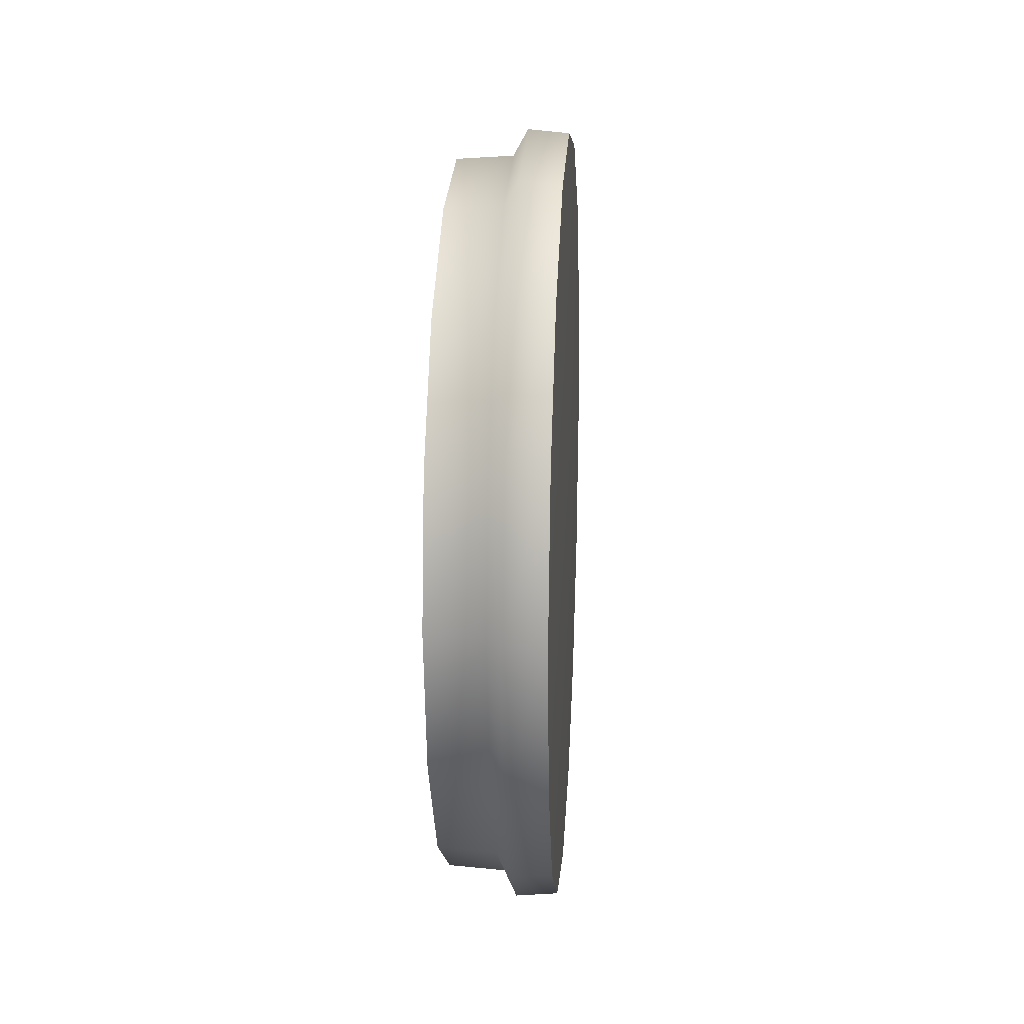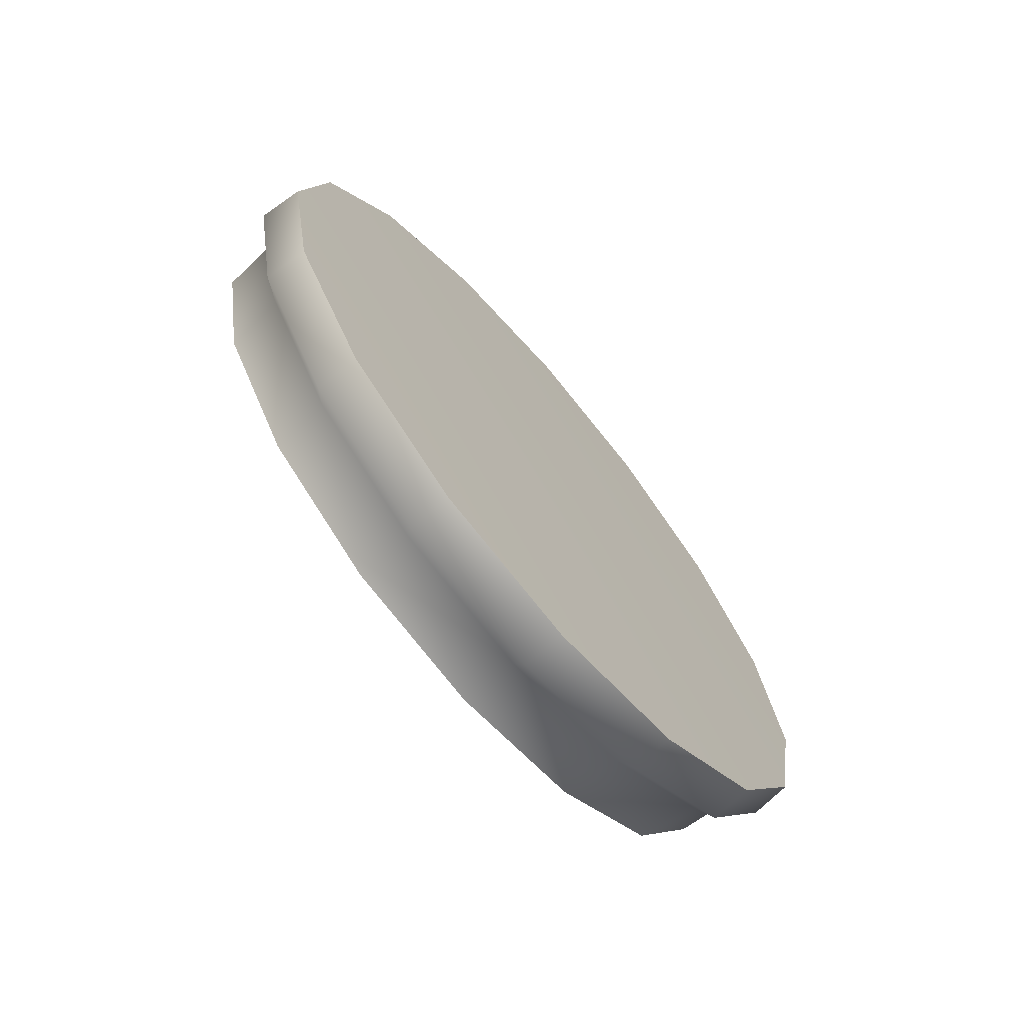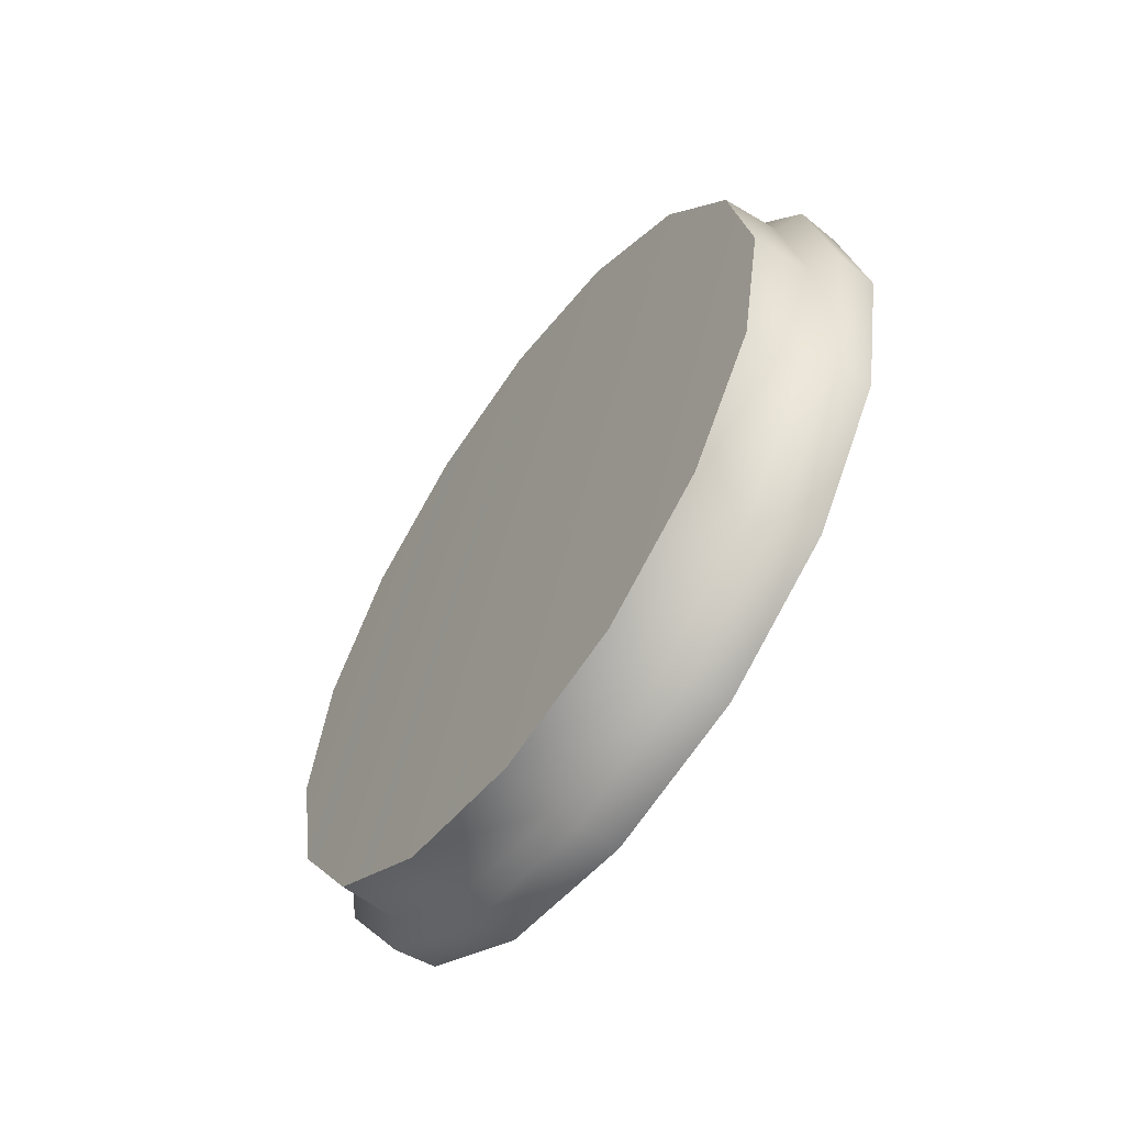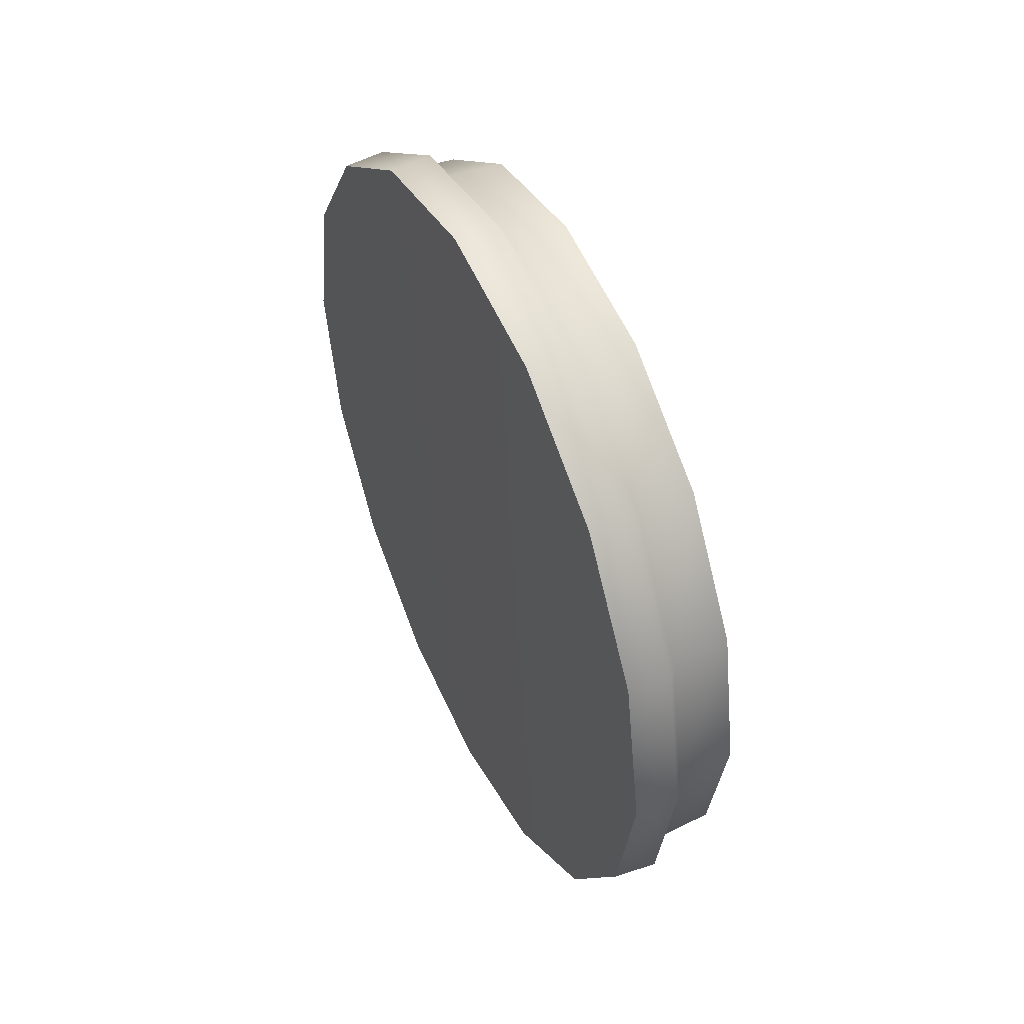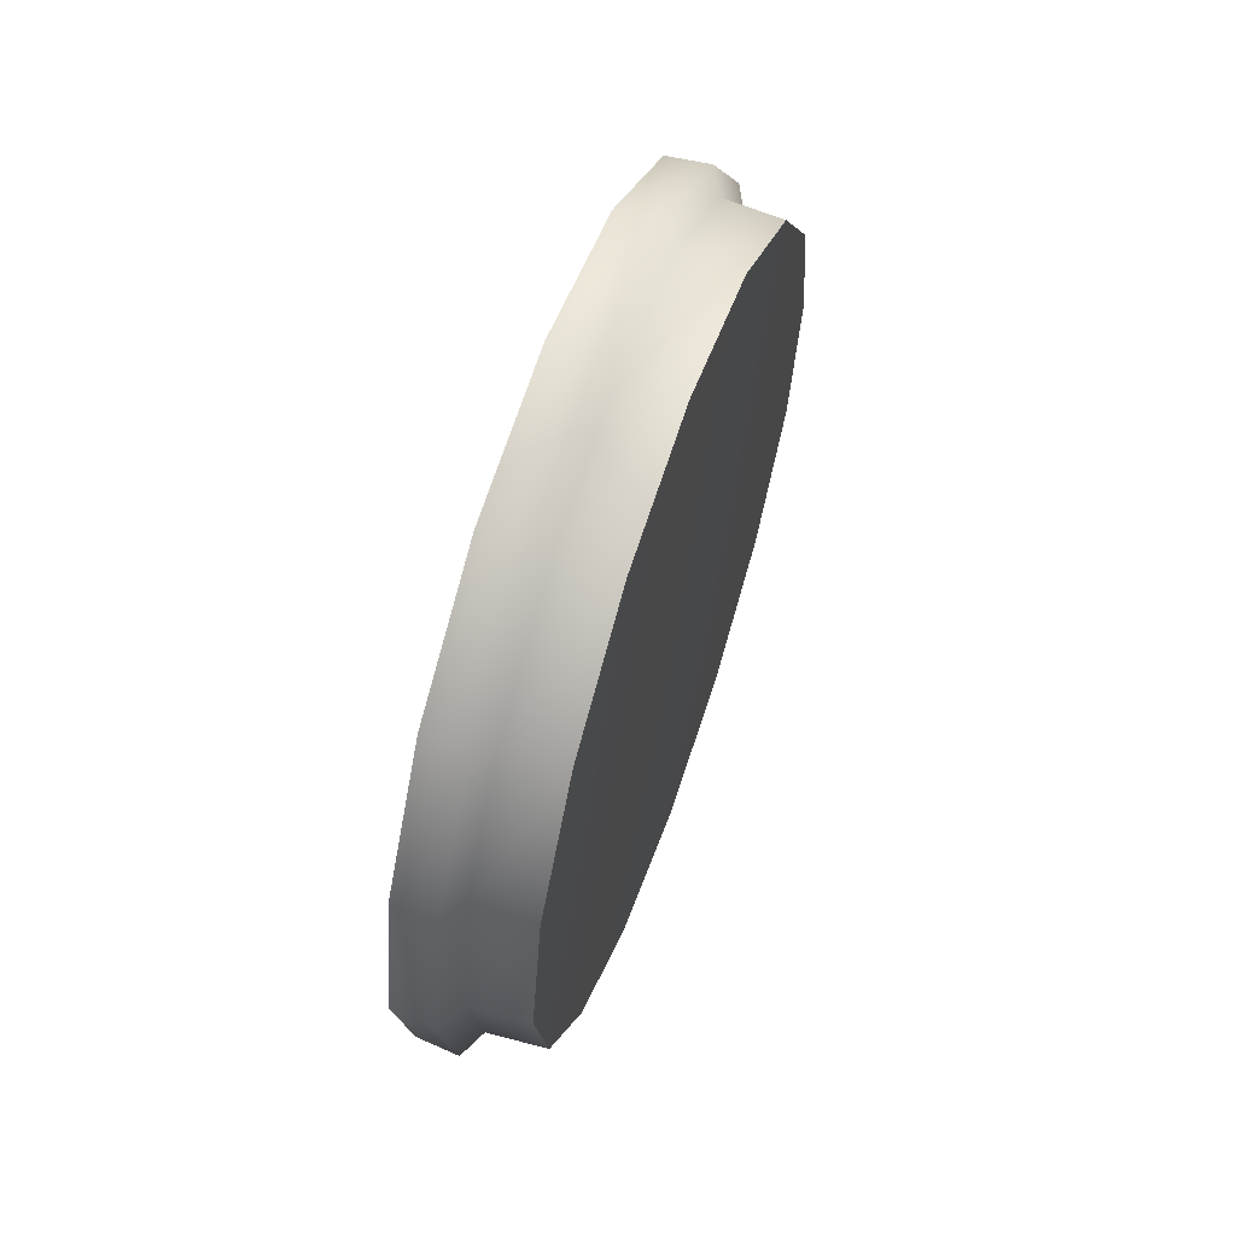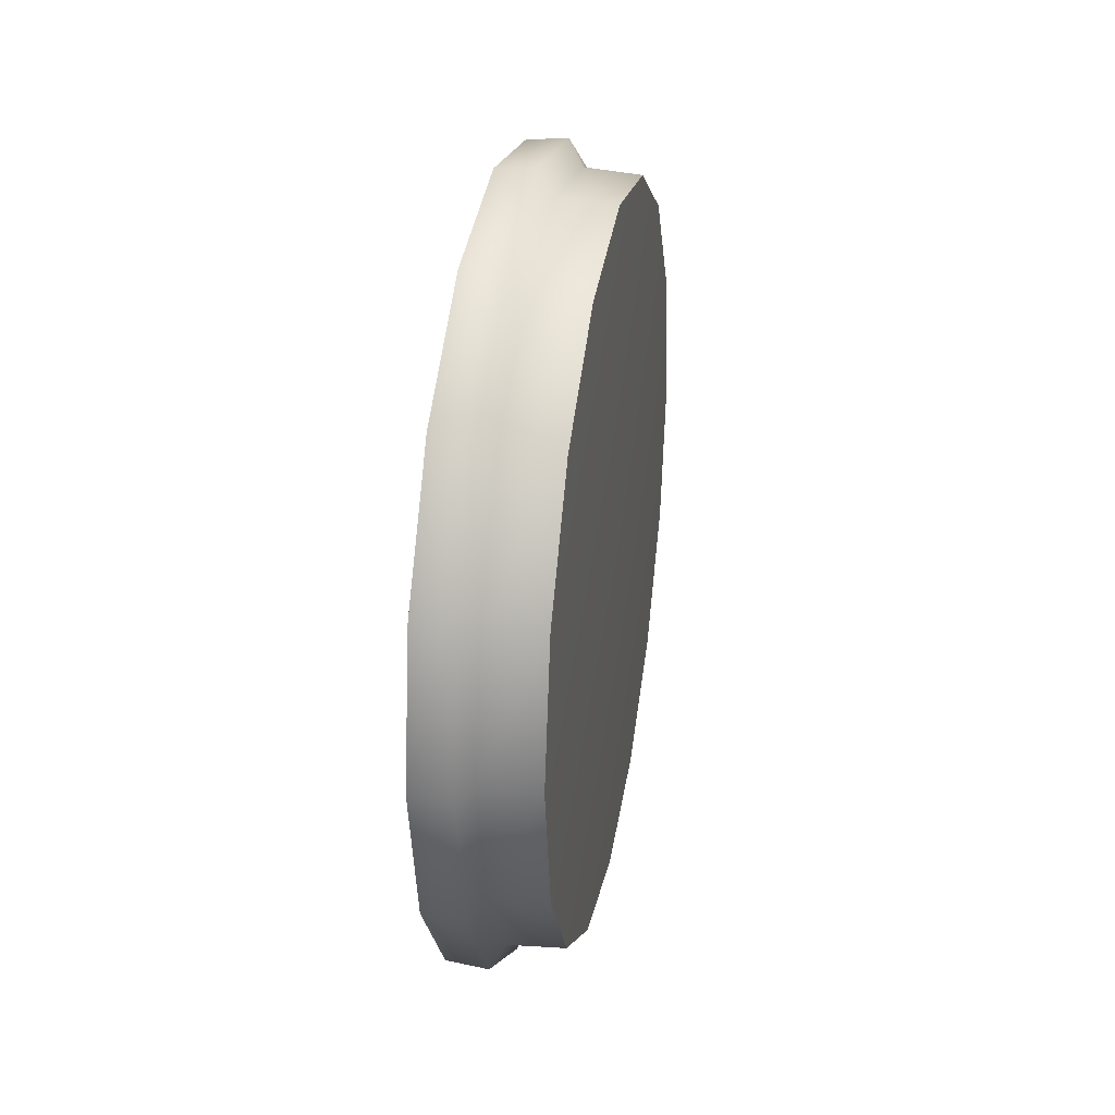
<metadata>
{"format":"obj","ext":"obj","renderer":"f3d","projection":"perspective","resolution":1024,"background":"white","views":[{"elev":17.2,"azim":-176.3,"up":"+Z"},{"elev":-68.9,"azim":-139.9,"up":"+Y"},{"elev":-58.5,"azim":144.6,"up":"+Y"},{"elev":48.0,"azim":-25.3,"up":"+Z"},{"elev":61.5,"azim":19.0,"up":"+Y"},{"elev":31.6,"azim":10.2,"up":"+Z"}]}
</metadata>
<code>
v  0.292 0.1632 -0.9793
v  0.3057 0.1632 -0.9781
v  0.3057 0.2138 -0.9882
v  0.292 0.2134 -0.9894
v  0.3058 0.2566 -1.017
v  0.292 0.2559 -1.018
v  0.3059 0.2852 -1.061
v  0.2921 0.2843 -1.061
v  0.306 0.2953 -1.112
v  0.2921 0.2942 -1.112
v  0.3062 0.2852 -1.163
v  0.2921 0.2843 -1.163
v  0.3063 0.2566 -1.206
v  0.2922 0.2559 -1.205
v  0.3063 0.2138 -1.235
v  0.2922 0.2134 -1.234
v  0.3063 0.1632 -1.246
v  0.2922 0.1632 -1.244
v  0.3063 0.1127 -1.235
v  0.2922 0.1131 -1.234
v  0.3063 0.06982 -1.206
v  0.2922 0.07057 -1.205
v  0.3062 0.04121 -1.163
v  0.2921 0.04216 -1.163
v  0.306 0.03116 -1.112
v  0.2921 0.03217 -1.112
v  0.3059 0.04121 -1.061
v  0.2921 0.04216 -1.061
v  0.3058 0.06982 -1.017
v  0.292 0.07057 -1.018
v  0.3057 0.1127 -0.9882
v  0.292 0.1131 -0.9894
v  0.2906 0.1632 -1.112
v  0.3297 0.1632 -0.9881
v  0.3316 0.1632 -1.112
v  0.3297 0.2106 -0.9976
v  0.3297 0.2506 -1.024
v  0.3297 0.2775 -1.065
v  0.3297 0.2869 -1.112
v  0.3297 0.2775 -1.159
v  0.3297 0.2506 -1.199
v  0.3297 0.2106 -1.226
v  0.3297 0.1632 -1.235
v  0.3297 0.1159 -1.226
v  0.3297 0.07577 -1.199
v  0.3297 0.049 -1.159
v  0.3297 0.03955 -1.112
v  0.3297 0.049 -1.065
v  0.3297 0.07577 -1.024
v  0.3297 0.1159 -0.9976
v  0.3106 0.1632 -0.9869
v  0.3106 0.2109 -0.9964
v  0.3106 0.2514 -1.023
v  0.3106 0.2784 -1.064
v  0.3106 0.2879 -1.112
v  0.3106 0.2784 -1.16
v  0.3106 0.2514 -1.2
v  0.3106 0.2109 -1.227
v  0.3106 0.1632 -1.237
v  0.3106 0.1155 -1.227
v  0.3106 0.07503 -1.2
v  0.3106 0.04799 -1.16
v  0.3106 0.03854 -1.112
v  0.3106 0.04799 -1.064
v  0.3106 0.07503 -1.023
v  0.3106 0.1155 -0.9964
o RuedaIzq6
g RuedaIzq6
f 1 2 3
f 3 4 1
f 4 3 5
f 5 6 4
f 6 5 7
f 7 8 6
f 8 7 9
f 9 10 8
f 10 9 11
f 11 12 10
f 12 11 13
f 13 14 12
f 14 13 15
f 15 16 14
f 16 15 17
f 17 18 16
f 18 17 19
f 19 20 18
f 20 19 21
f 21 22 20
f 22 21 23
f 23 24 22
f 24 23 25
f 25 26 24
f 26 25 27
f 27 28 26
f 28 27 29
f 29 30 28
f 30 29 31
f 31 32 30
f 32 31 2
f 2 1 32
f 1 4 33
f 4 6 33
f 6 8 33
f 8 10 33
f 10 12 33
f 12 14 33
f 14 16 33
f 16 18 33
f 18 20 33
f 20 22 33
f 22 24 33
f 24 26 33
f 26 28 33
f 28 30 33
f 30 32 33
f 32 1 33
f 34 35 36
f 36 35 37
f 37 35 38
f 38 35 39
f 39 35 40
f 40 35 41
f 41 35 42
f 42 35 43
f 43 35 44
f 44 35 45
f 45 35 46
f 46 35 47
f 47 35 48
f 48 35 49
f 49 35 50
f 50 35 34
f 51 34 36
f 36 52 51
f 52 36 37
f 37 53 52
f 53 37 38
f 38 54 53
f 54 38 39
f 39 55 54
f 55 39 40
f 40 56 55
f 56 40 41
f 41 57 56
f 57 41 42
f 42 58 57
f 58 42 43
f 43 59 58
f 59 43 44
f 44 60 59
f 60 44 45
f 45 61 60
f 61 45 46
f 46 62 61
f 62 46 47
f 47 63 62
f 63 47 48
f 48 64 63
f 64 48 49
f 49 65 64
f 65 49 50
f 50 66 65
f 66 50 34
f 34 51 66
f 51 52 3
f 3 2 51
f 66 51 2
f 2 31 66
f 65 66 31
f 31 29 65
f 64 65 29
f 29 27 64
f 63 64 27
f 27 25 63
f 62 63 25
f 25 23 62
f 61 62 23
f 23 21 61
f 60 61 21
f 21 19 60
f 59 60 19
f 19 17 59
f 58 59 17
f 17 15 58
f 57 58 15
f 15 13 57
f 56 57 13
f 13 11 56
f 55 56 11
f 11 9 55
f 54 55 9
f 9 7 54
f 53 54 7
f 7 5 53
f 52 53 5
f 5 3 52

</code>
